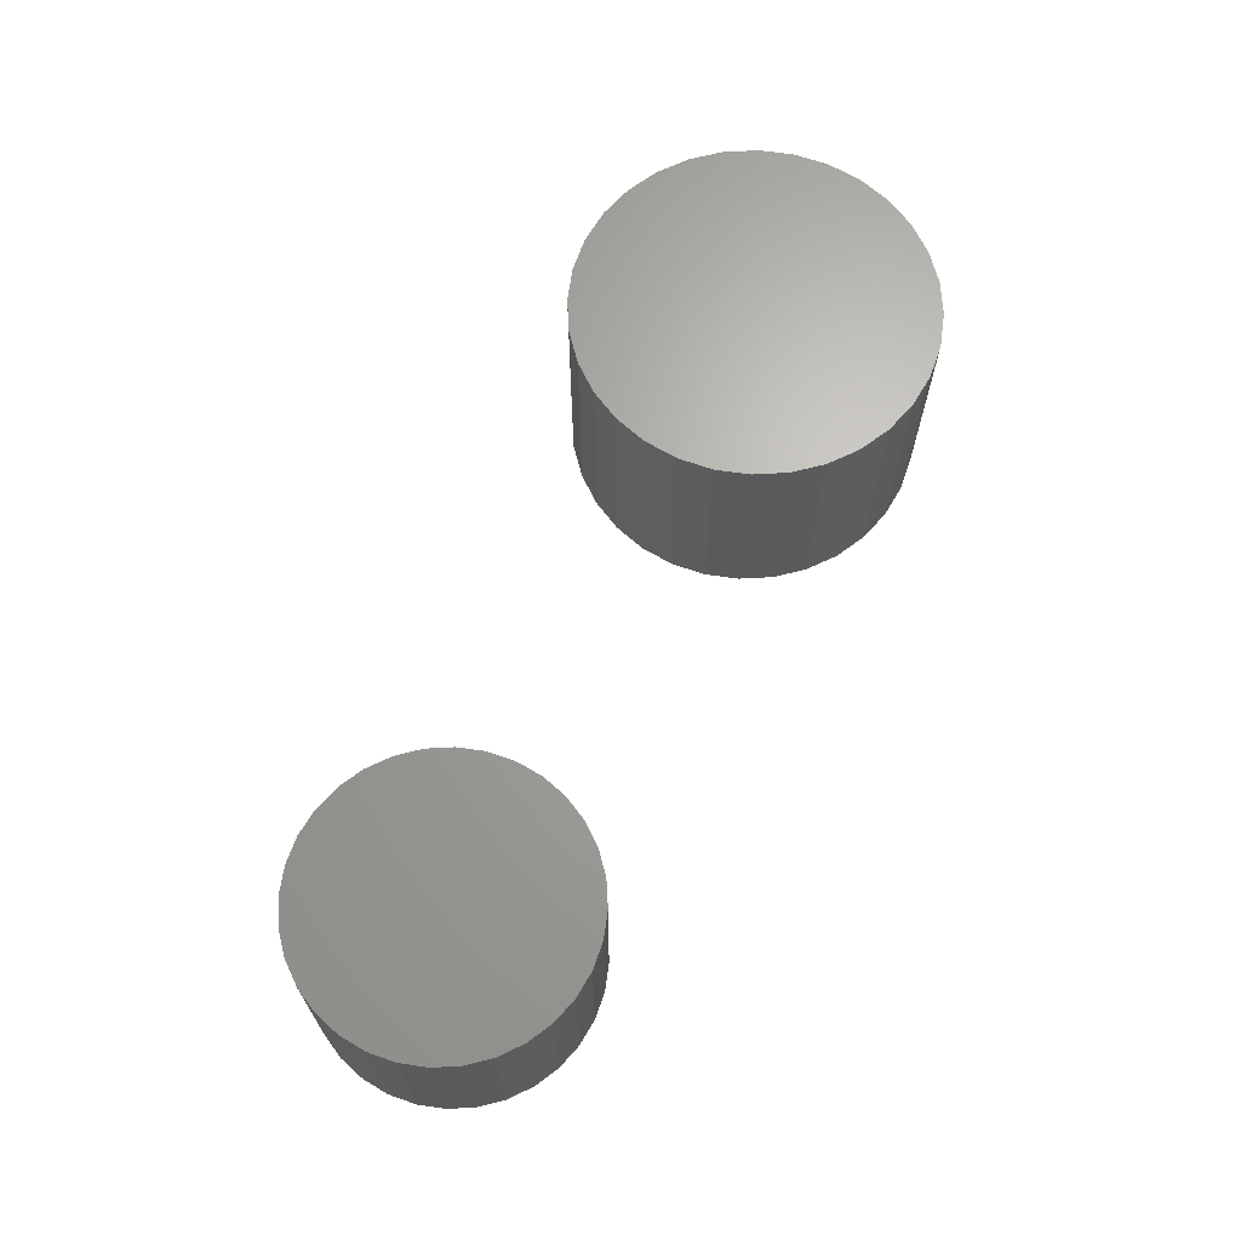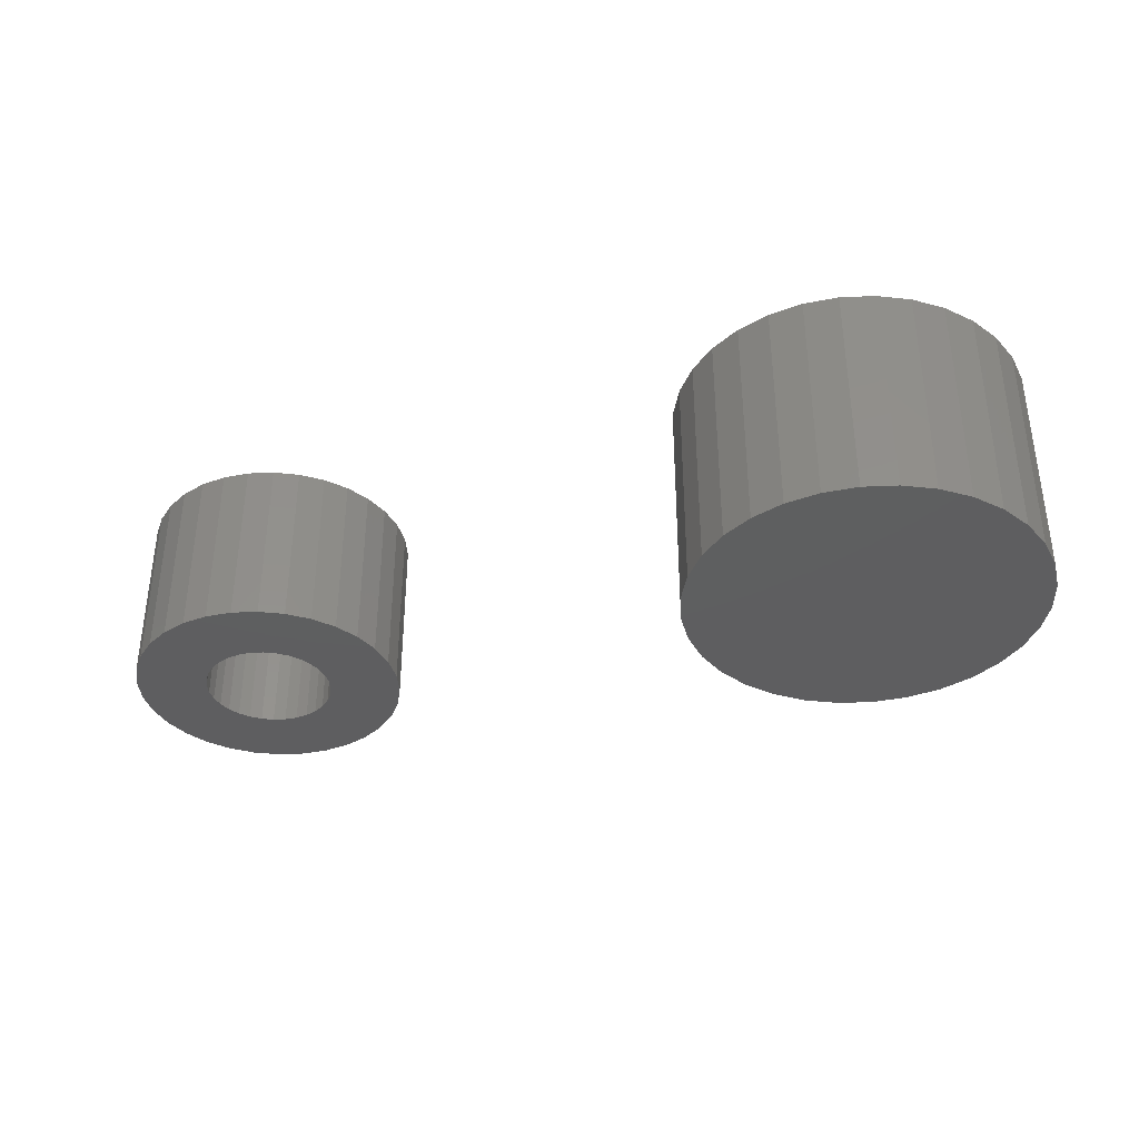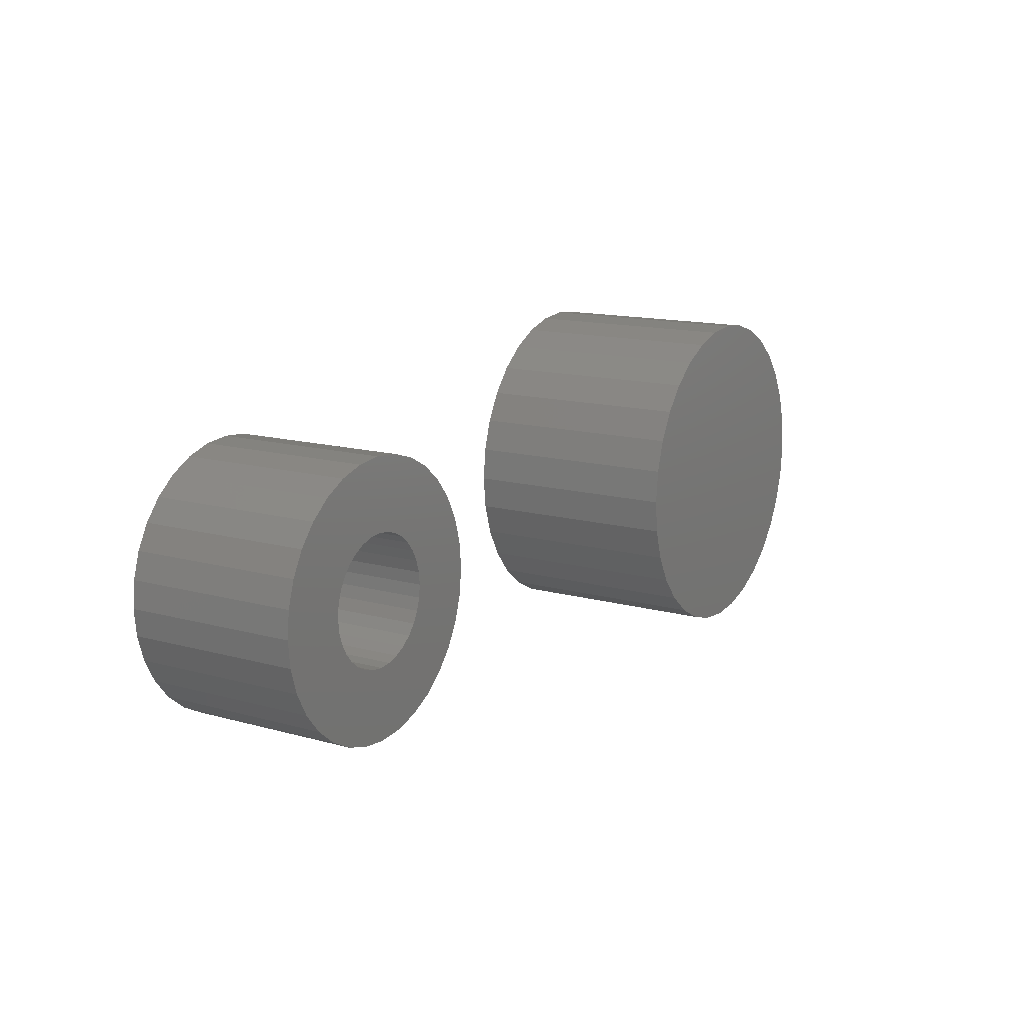
<metadata>
{"format":"stl","ext":"stl","renderer":"f3d","projection":"perspective","resolution":1024,"background":"white","views":[{"elev":66.7,"azim":-65.0,"up":"+Y"},{"elev":-36.3,"azim":20.1,"up":"+Y"},{"elev":14.0,"azim":-58.5,"up":"+Z"}]}
</metadata>
<code>
# stl→obj: 320 verts, 632 faces
v 0.3281 -0.03125 4.496e-17
v 0.3281 -0.1484 4.496e-17
v 0.3305 -0.03125 0.02387
v 0.3305 -0.1484 0.02387
v 0.3374 -0.03125 0.04683
v 0.3374 -0.1484 0.04683
v 0.3487 -0.03125 0.06798
v 0.3487 -0.1484 0.06798
v 0.364 -0.03125 0.08653
v 0.364 -0.1484 0.08653
v 0.3825 -0.03125 0.1017
v 0.3825 -0.1484 0.1017
v 0.4037 -0.03125 0.1131
v 0.4037 -0.1484 0.1131
v 0.4266 -0.03125 0.12
v 0.4266 -0.1484 0.12
v 0.4505 -0.03125 0.1224
v 0.4505 -0.1484 0.1224
v 0.4744 -0.03125 0.12
v 0.4744 -0.1484 0.12
v 0.4973 -0.03125 0.1131
v 0.4973 -0.1484 0.1131
v 0.5185 -0.03125 0.1017
v 0.5185 -0.1484 0.1017
v 0.537 -0.03125 0.08653
v 0.537 -0.1484 0.08653
v 0.5522 -0.03125 0.06798
v 0.5522 -0.1484 0.06798
v 0.5635 -0.03125 0.04683
v 0.5635 -0.1484 0.04683
v 0.5705 -0.03125 0.02387
v 0.5705 -0.1484 0.02387
v 0.5729 -0.03125 -4.496e-17
v 0.5729 -0.1484 -4.496e-17
v 0.5705 -0.03125 -0.02387
v 0.5705 -0.1484 -0.02387
v 0.5635 -0.03125 -0.04683
v 0.5635 -0.1484 -0.04683
v 0.5522 -0.03125 -0.06798
v 0.5522 -0.1484 -0.06798
v 0.537 -0.03125 -0.08653
v 0.537 -0.1484 -0.08653
v 0.5185 -0.03125 -0.1017
v 0.5185 -0.1484 -0.1017
v 0.4973 -0.03125 -0.1131
v 0.4973 -0.1484 -0.1131
v 0.4744 -0.03125 -0.12
v 0.4744 -0.1484 -0.12
v 0.4505 -0.03125 -0.1224
v 0.4505 -0.1484 -0.1224
v 0.4266 -0.03125 -0.12
v 0.4266 -0.1484 -0.12
v 0.4037 -0.03125 -0.1131
v 0.4037 -0.1484 -0.1131
v 0.3825 -0.03125 -0.1017
v 0.3825 -0.1484 -0.1017
v 0.364 -0.03125 -0.08653
v 0.364 -0.1484 -0.08653
v 0.3487 -0.03125 -0.06798
v 0.3487 -0.1484 -0.06798
v 0.3374 -0.03125 -0.04683
v 0.3374 -0.1484 -0.04683
v 0.3305 -0.03125 -0.02387
v 0.3305 -0.1484 -0.02387
v 0.4745 -0.1484 -0.1362
v 0.4461 -0.1484 -0.139
v 0.4461 -0.1484 0.1531
v 0.4745 -0.1484 0.1503
v 0.4176 -0.1484 0.1503
v 0.3902 -0.1484 0.142
v 0.3 -0.1484 0.007072
v 0.3649 -0.1484 -0.1144
v 0.3902 -0.1484 -0.1279
v 0.4176 -0.1484 -0.1362
v 0.5019 -0.1484 0.142
v 0.5272 -0.1484 0.1285
v 0.5493 -0.1484 0.1103
v 0.5675 -0.1484 0.08821
v 0.5493 -0.1484 -0.0962
v 0.5272 -0.1484 -0.1144
v 0.5019 -0.1484 -0.1279
v 0.3649 -0.1484 0.1285
v 0.3428 -0.1484 0.1103
v 0.3246 -0.1484 0.08821
v 0.3111 -0.1484 0.06296
v 0.3028 -0.1484 0.03557
v 0.3428 -0.1484 -0.0962
v 0.3246 -0.1484 -0.07407
v 0.3111 -0.1484 -0.04882
v 0.3028 -0.1484 -0.02142
v 0.5675 -0.1484 -0.07407
v 0.581 -0.1484 -0.04882
v 0.5893 -0.1484 -0.02142
v 0.5921 -0.1484 0.007072
v 0.5893 -0.1484 0.03557
v 0.581 -0.1484 0.06296
v 0.4461 -0.03125 -0.139
v 0.4745 -0.03125 -0.1362
v 0.4745 -0.03125 0.1503
v 0.4461 -0.03125 0.1531
v 0.4176 -0.03125 0.1503
v 0.3902 -0.03125 0.142
v 0.3 -0.03125 0.007072
v 0.3649 -0.03125 -0.1144
v 0.3902 -0.03125 -0.1279
v 0.4176 -0.03125 -0.1362
v 0.5019 -0.03125 0.142
v 0.5272 -0.03125 0.1285
v 0.5493 -0.03125 0.1103
v 0.5675 -0.03125 0.08821
v 0.5272 -0.03125 -0.1144
v 0.5493 -0.03125 -0.0962
v 0.5019 -0.03125 -0.1279
v 0.3649 -0.03125 0.1285
v 0.3428 -0.03125 0.1103
v 0.3028 -0.03125 0.03557
v 0.3111 -0.03125 0.06296
v 0.3246 -0.03125 0.08821
v 0.3028 -0.03125 -0.02142
v 0.3111 -0.03125 -0.04882
v 0.3246 -0.03125 -0.07407
v 0.3428 -0.03125 -0.0962
v 0.581 -0.03125 0.06296
v 0.5893 -0.03125 0.03557
v 0.5921 -0.03125 0.007072
v 0.5893 -0.03125 -0.02142
v 0.581 -0.03125 -0.04882
v 0.5675 -0.03125 -0.07407
v -0.5391 -0.1797 -1.303e-16
v -0.5373 -0.1797 0.01778
v -0.6406 -0.1797 -2.672e-16
v -0.5237 -0.1797 -0.05062
v -0.626 -0.1797 -0.07374
v -0.5124 -0.1797 -0.06443
v -0.4986 -0.1797 -0.07576
v -0.3722 -0.1797 0.05062
v -0.3638 -0.1797 0.03487
v -0.259 -0.1797 0.03759
v -0.3835 -0.1797 -0.06443
v -0.3973 -0.1797 -0.07576
v -0.2699 -0.1797 -0.07374
v -0.4479 -0.1797 0.09112
v -0.4302 -0.1797 0.08937
v -0.2877 -0.1797 0.107
v -0.3117 -0.1797 0.1362
v -0.3409 -0.1797 0.1602
v -0.3742 -0.1797 0.178
v -0.4104 -0.1797 0.189
v -0.4479 -0.1797 0.1927
v -0.4855 -0.1797 0.189
v -0.5217 -0.1797 0.178
v -0.555 -0.1797 0.1602
v -0.5842 -0.1797 0.1362
v -0.6082 -0.1797 0.107
v -0.626 -0.1797 0.07374
v -0.4986 -0.1797 0.07576
v -0.4828 -0.1797 0.08418
v -0.4657 -0.1797 0.08937
v -0.6369 -0.1797 -0.03759
v -0.5321 -0.1797 -0.03487
v -0.5373 -0.1797 -0.01778
v -0.6082 -0.1797 -0.107
v -0.5842 -0.1797 -0.1362
v -0.4479 -0.1797 -0.09112
v -0.4657 -0.1797 -0.08937
v -0.4828 -0.1797 -0.08418
v -0.555 -0.1797 -0.1602
v -0.5217 -0.1797 -0.178
v -0.4855 -0.1797 -0.189
v -0.4479 -0.1797 -0.1927
v -0.4104 -0.1797 -0.189
v -0.3742 -0.1797 -0.178
v -0.3409 -0.1797 -0.1602
v -0.3117 -0.1797 -0.1362
v -0.2877 -0.1797 -0.107
v -0.4131 -0.1797 0.08418
v -0.3973 -0.1797 0.07576
v -0.2699 -0.1797 0.07374
v -0.4131 -0.1797 -0.08418
v -0.4302 -0.1797 -0.08937
v -0.6369 -0.1797 0.03759
v -0.5237 -0.1797 0.05062
v -0.5124 -0.1797 0.06443
v -0.5321 -0.1797 0.03487
v -0.3835 -0.1797 0.06443
v -0.2553 -0.1797 2.758e-16
v -0.3586 -0.1797 0.01778
v -0.3568 -0.1797 1.265e-16
v -0.259 -0.1797 -0.03759
v -0.3586 -0.1797 -0.01778
v -0.3638 -0.1797 -0.03487
v -0.3722 -0.1797 -0.05062
v -0.4479 -0.03125 -0.09112
v -0.4302 -0.03125 -0.08937
v -0.4131 -0.03125 -0.08418
v -0.3973 -0.03125 -0.07576
v -0.3835 -0.03125 -0.06443
v -0.3722 -0.03125 -0.05062
v -0.3638 -0.03125 -0.03487
v -0.3586 -0.03125 -0.01778
v -0.3568 -0.03125 -5.771e-17
v -0.4657 -0.03125 -0.08937
v -0.4828 -0.03125 -0.08418
v -0.4986 -0.03125 -0.07576
v -0.5124 -0.03125 -0.06443
v -0.5237 -0.03125 -0.05062
v -0.5321 -0.03125 -0.03487
v -0.5373 -0.03125 -0.01778
v -0.5391 -0.03125 -1.303e-16
v -0.4479 -0.03125 0.09112
v -0.4657 -0.03125 0.08937
v -0.4828 -0.03125 0.08418
v -0.4986 -0.03125 0.07576
v -0.5124 -0.03125 0.06443
v -0.5237 -0.03125 0.05062
v -0.5321 -0.03125 0.03487
v -0.5373 -0.03125 0.01778
v -0.4302 -0.03125 0.08937
v -0.4131 -0.03125 0.08418
v -0.3973 -0.03125 0.07576
v -0.3835 -0.03125 0.06443
v -0.3722 -0.03125 0.05062
v -0.3638 -0.03125 0.03487
v -0.3586 -0.03125 0.01778
v -0.2553 0.07031 -1.137e-16
v -0.259 0.07031 -0.03759
v -0.2699 0.07031 -0.07374
v -0.2877 0.07031 -0.107
v -0.3117 0.07031 -0.1362
v -0.3409 0.07031 -0.1602
v -0.3742 0.07031 -0.178
v -0.4104 0.07031 -0.189
v -0.4479 0.07031 -0.1927
v -0.4855 0.07031 -0.189
v -0.5217 0.07031 -0.178
v -0.555 0.07031 -0.1602
v -0.5842 0.07031 -0.1362
v -0.6082 0.07031 -0.107
v -0.626 0.07031 -0.07374
v -0.6369 0.07031 -0.03759
v -0.6406 0.07031 -2.672e-16
v -0.6369 0.07031 0.03759
v -0.626 0.07031 0.07374
v -0.6082 0.07031 0.107
v -0.5842 0.07031 0.1362
v -0.555 0.07031 0.1602
v -0.5217 0.07031 0.178
v -0.4855 0.07031 0.189
v -0.4479 0.07031 0.1927
v -0.4104 0.07031 0.189
v -0.3742 0.07031 0.178
v -0.3409 0.07031 0.1602
v -0.3117 0.07031 0.1362
v -0.2877 0.07031 0.107
v -0.2699 0.07031 0.07374
v -0.259 0.07031 0.03759
v 0.6937 0.07031 0.007072
v 0.6937 -0.25 0.007072
v 0.6889 0.07031 -0.04123
v 0.6889 -0.25 -0.04123
v 0.6748 0.07031 -0.08769
v 0.6748 -0.25 -0.08769
v 0.6519 0.07031 -0.1305
v 0.6519 -0.25 -0.1305
v 0.6211 0.07031 -0.168
v 0.6211 -0.25 -0.168
v 0.5836 0.07031 -0.1988
v 0.5836 -0.25 -0.1988
v 0.5408 0.07031 -0.2217
v 0.5408 -0.25 -0.2217
v 0.4944 0.07031 -0.2358
v 0.4944 -0.25 -0.2358
v 0.4461 0.07031 -0.2405
v 0.4461 -0.25 -0.2405
v 0.3977 0.07031 -0.2358
v 0.3977 -0.25 -0.2358
v 0.3513 0.07031 -0.2217
v 0.3513 -0.25 -0.2217
v 0.3085 0.07031 -0.1988
v 0.3085 -0.25 -0.1988
v 0.271 0.07031 -0.168
v 0.271 -0.25 -0.168
v 0.2402 0.07031 -0.1305
v 0.2402 -0.25 -0.1305
v 0.2173 0.07031 -0.08769
v 0.2173 -0.25 -0.08769
v 0.2032 0.07031 -0.04123
v 0.2032 -0.25 -0.04123
v 0.1984 0.07031 0.007072
v 0.1984 -0.25 0.007072
v 0.2032 0.07031 0.05538
v 0.2032 -0.25 0.05538
v 0.2173 0.07031 0.1018
v 0.2173 -0.25 0.1018
v 0.2402 0.07031 0.1446
v 0.2402 -0.25 0.1446
v 0.271 0.07031 0.1822
v 0.271 -0.25 0.1822
v 0.3085 0.07031 0.213
v 0.3085 -0.25 0.213
v 0.3513 0.07031 0.2358
v 0.3513 -0.25 0.2358
v 0.3977 0.07031 0.2499
v 0.3977 -0.25 0.2499
v 0.4461 0.07031 0.2547
v 0.4461 -0.25 0.2547
v 0.4944 0.07031 0.2499
v 0.4944 -0.25 0.2499
v 0.5408 0.07031 0.2358
v 0.5408 -0.25 0.2358
v 0.5836 0.07031 0.213
v 0.5836 -0.25 0.213
v 0.6211 0.07031 0.1822
v 0.6211 -0.25 0.1822
v 0.6519 0.07031 0.1446
v 0.6519 -0.25 0.1446
v 0.6748 0.07031 0.1018
v 0.6748 -0.25 0.1018
v 0.6889 0.07031 0.05538
v 0.6889 -0.25 0.05538
f 1 2 3
f 3 2 4
f 3 4 5
f 5 4 6
f 5 6 7
f 7 6 8
f 7 8 9
f 9 8 10
f 9 10 11
f 11 10 12
f 11 12 13
f 13 12 14
f 13 14 15
f 15 14 16
f 15 16 17
f 17 16 18
f 17 18 19
f 19 18 20
f 19 20 21
f 21 20 22
f 21 22 23
f 23 22 24
f 23 24 25
f 25 24 26
f 25 26 27
f 27 26 28
f 27 28 29
f 29 28 30
f 29 30 31
f 31 30 32
f 31 32 33
f 33 32 34
f 33 34 35
f 35 34 36
f 35 36 37
f 37 36 38
f 37 38 39
f 39 38 40
f 39 40 41
f 41 40 42
f 41 42 43
f 43 42 44
f 43 44 45
f 45 44 46
f 45 46 47
f 47 46 48
f 47 48 49
f 49 48 50
f 49 50 51
f 51 50 52
f 51 52 53
f 53 52 54
f 53 54 55
f 55 54 56
f 55 56 57
f 57 56 58
f 57 58 59
f 59 58 60
f 59 60 61
f 61 60 62
f 61 62 63
f 63 62 64
f 63 64 1
f 1 64 2
f 65 66 50
f 67 68 18
f 69 67 18
f 70 69 18
f 71 4 2
f 72 54 52
f 52 73 72
f 52 50 73
f 74 73 50
f 66 74 50
f 18 68 75
f 75 76 18
f 20 18 76
f 22 20 76
f 77 22 76
f 24 22 77
f 78 24 77
f 78 26 24
f 28 26 78
f 44 79 80
f 46 44 80
f 48 46 80
f 81 48 80
f 50 48 81
f 81 65 50
f 82 70 18
f 82 18 16
f 82 16 14
f 82 14 83
f 14 12 83
f 83 12 10
f 83 10 84
f 84 10 8
f 84 8 85
f 85 8 6
f 85 6 86
f 86 6 4
f 86 4 71
f 54 72 56
f 56 72 87
f 56 87 58
f 58 87 88
f 58 88 60
f 60 88 89
f 60 89 62
f 62 89 90
f 62 90 64
f 64 90 71
f 64 71 2
f 44 42 79
f 79 42 40
f 79 40 91
f 91 40 38
f 91 38 92
f 92 38 36
f 92 36 93
f 93 36 34
f 93 34 94
f 94 34 32
f 94 32 95
f 95 32 30
f 95 30 96
f 96 30 28
f 96 28 78
f 49 97 98
f 17 99 100
f 17 100 101
f 17 101 102
f 1 3 103
f 51 53 104
f 104 105 51
f 105 49 51
f 49 105 106
f 49 106 97
f 107 99 17
f 17 108 107
f 108 17 19
f 108 19 21
f 108 21 109
f 109 21 23
f 109 23 110
f 23 25 110
f 110 25 27
f 111 112 43
f 111 43 45
f 111 45 47
f 111 47 113
f 113 47 49
f 49 98 113
f 114 115 13
f 114 13 15
f 114 15 17
f 114 17 102
f 103 3 116
f 116 3 5
f 116 5 117
f 117 5 7
f 117 7 118
f 118 7 9
f 118 9 115
f 115 9 11
f 115 11 13
f 1 103 63
f 63 103 119
f 63 119 61
f 61 119 120
f 61 120 59
f 59 120 121
f 59 121 57
f 57 121 122
f 57 122 55
f 55 122 104
f 55 104 53
f 110 27 123
f 123 27 29
f 123 29 124
f 124 29 31
f 124 31 125
f 125 31 33
f 125 33 126
f 126 33 35
f 126 35 127
f 127 35 37
f 127 37 128
f 128 37 39
f 128 39 112
f 112 39 41
f 112 41 43
f 129 130 131
f 132 133 134
f 134 133 135
f 136 137 138
f 139 140 141
f 142 143 144
f 142 144 145
f 142 145 146
f 142 146 147
f 142 147 148
f 142 148 149
f 142 149 150
f 142 150 151
f 142 151 152
f 142 152 153
f 142 153 154
f 154 155 156
f 154 156 157
f 154 157 158
f 154 158 142
f 159 133 132
f 159 132 160
f 159 160 161
f 159 161 129
f 159 129 131
f 162 163 164
f 162 164 165
f 162 165 166
f 162 166 135
f 162 135 133
f 164 163 167
f 164 167 168
f 164 168 169
f 164 169 170
f 164 170 171
f 164 171 172
f 164 172 173
f 164 173 174
f 164 174 175
f 144 143 176
f 144 176 177
f 144 177 178
f 175 141 140
f 175 140 179
f 175 179 180
f 175 180 164
f 181 182 155
f 155 182 183
f 155 183 156
f 131 130 181
f 181 130 184
f 181 184 182
f 136 138 185
f 185 138 178
f 185 178 177
f 138 137 186
f 186 137 187
f 186 187 188
f 186 188 189
f 189 188 190
f 189 190 191
f 189 191 141
f 141 191 192
f 141 192 139
f 193 180 194
f 194 180 179
f 194 179 195
f 195 179 140
f 195 140 196
f 196 140 139
f 196 139 197
f 197 139 192
f 197 192 198
f 198 192 191
f 198 191 199
f 199 191 190
f 199 190 200
f 200 190 188
f 200 188 201
f 180 193 164
f 164 193 202
f 164 202 165
f 165 202 203
f 165 203 166
f 166 203 204
f 166 204 135
f 135 204 205
f 135 205 134
f 134 205 206
f 134 206 132
f 132 206 207
f 132 207 160
f 160 207 208
f 160 208 161
f 161 208 209
f 161 209 129
f 210 158 211
f 211 158 157
f 211 157 212
f 212 157 156
f 212 156 213
f 213 156 183
f 213 183 214
f 214 183 182
f 214 182 215
f 215 182 184
f 215 184 216
f 216 184 130
f 216 130 217
f 217 130 129
f 217 129 209
f 158 210 142
f 142 210 218
f 142 218 143
f 143 218 219
f 143 219 176
f 176 219 220
f 176 220 177
f 177 220 221
f 177 221 185
f 185 221 222
f 185 222 136
f 136 222 223
f 136 223 137
f 137 223 224
f 137 224 187
f 187 224 201
f 187 201 188
f 225 186 226
f 226 186 189
f 226 189 227
f 227 189 141
f 227 141 228
f 228 141 175
f 228 175 229
f 229 175 174
f 229 174 230
f 230 174 173
f 230 173 231
f 231 173 172
f 231 172 232
f 232 172 171
f 232 171 233
f 233 171 170
f 233 170 234
f 234 170 169
f 234 169 235
f 235 169 168
f 235 168 236
f 236 168 167
f 236 167 237
f 237 167 163
f 237 163 238
f 238 163 162
f 238 162 239
f 239 162 133
f 239 133 240
f 240 133 159
f 240 159 241
f 241 159 131
f 241 131 242
f 242 131 181
f 242 181 243
f 243 181 155
f 243 155 244
f 244 155 154
f 244 154 245
f 245 154 153
f 245 153 246
f 246 153 152
f 246 152 247
f 247 152 151
f 247 151 248
f 248 151 150
f 248 150 249
f 249 150 149
f 249 149 250
f 250 149 148
f 250 148 251
f 251 148 147
f 251 147 252
f 252 147 146
f 252 146 253
f 253 146 145
f 253 145 254
f 254 145 144
f 254 144 255
f 255 144 178
f 255 178 256
f 256 178 138
f 256 138 225
f 225 138 186
f 249 250 248
f 247 248 250
f 251 247 250
f 232 234 231
f 233 234 232
f 234 235 231
f 231 235 236
f 231 236 230
f 230 236 237
f 230 237 229
f 229 237 238
f 229 238 228
f 228 238 239
f 228 239 227
f 227 239 240
f 227 240 226
f 226 240 241
f 226 241 225
f 225 241 242
f 225 242 256
f 256 242 243
f 256 243 255
f 255 243 244
f 255 244 254
f 254 244 245
f 254 245 253
f 253 245 246
f 253 246 252
f 252 246 247
f 252 247 251
f 257 258 259
f 259 258 260
f 259 260 261
f 261 260 262
f 261 262 263
f 263 262 264
f 263 264 265
f 265 264 266
f 265 266 267
f 267 266 268
f 267 268 269
f 269 268 270
f 269 270 271
f 271 270 272
f 271 272 273
f 273 272 274
f 273 274 275
f 275 274 276
f 275 276 277
f 277 276 278
f 277 278 279
f 279 278 280
f 279 280 281
f 281 280 282
f 281 282 283
f 283 282 284
f 283 284 285
f 285 284 286
f 285 286 287
f 287 286 288
f 287 288 289
f 289 288 290
f 289 290 291
f 291 290 292
f 291 292 293
f 293 292 294
f 293 294 295
f 295 294 296
f 295 296 297
f 297 296 298
f 297 298 299
f 299 298 300
f 299 300 301
f 301 300 302
f 301 302 303
f 303 302 304
f 303 304 305
f 305 304 306
f 305 306 307
f 307 306 308
f 307 308 309
f 309 308 310
f 309 310 311
f 311 310 312
f 311 312 313
f 313 312 314
f 313 314 315
f 315 314 316
f 315 316 317
f 317 316 318
f 317 318 319
f 319 318 320
f 319 320 257
f 257 320 258
f 305 307 303
f 301 303 307
f 309 301 307
f 271 275 269
f 273 275 271
f 275 277 269
f 269 277 279
f 269 279 267
f 267 279 281
f 267 281 265
f 265 281 283
f 265 283 263
f 263 283 285
f 263 285 261
f 261 285 287
f 261 287 259
f 259 287 289
f 259 289 257
f 257 289 291
f 257 291 319
f 319 291 293
f 319 293 317
f 317 293 295
f 317 295 315
f 315 295 297
f 315 297 313
f 313 297 299
f 313 299 311
f 311 299 301
f 311 301 309
f 304 308 306
f 308 304 302
f 308 302 310
f 270 276 272
f 272 276 274
f 310 302 312
f 312 302 300
f 312 300 314
f 314 300 298
f 314 298 316
f 316 298 296
f 316 296 318
f 318 296 294
f 318 294 320
f 320 294 292
f 320 292 258
f 258 292 290
f 258 290 260
f 260 290 288
f 260 288 262
f 262 288 286
f 262 286 264
f 264 286 284
f 264 284 266
f 266 284 282
f 266 282 268
f 268 282 280
f 268 280 270
f 270 280 278
f 270 278 276
f 211 218 210
f 218 211 212
f 218 212 219
f 219 212 213
f 219 213 220
f 220 213 214
f 220 214 221
f 197 204 196
f 196 204 203
f 196 203 195
f 195 203 202
f 195 202 194
f 194 202 193
f 221 214 222
f 222 214 215
f 222 215 223
f 223 215 216
f 223 216 224
f 224 216 217
f 224 217 201
f 201 217 209
f 201 209 200
f 200 209 208
f 200 208 199
f 199 208 207
f 199 207 198
f 198 207 206
f 198 206 197
f 197 206 205
f 197 205 204
f 97 65 98
f 98 65 81
f 98 81 113
f 113 81 80
f 113 80 111
f 111 80 79
f 111 79 112
f 112 79 91
f 112 91 128
f 128 91 92
f 128 92 127
f 127 92 93
f 127 93 126
f 126 93 94
f 126 94 125
f 65 97 66
f 66 97 106
f 66 106 74
f 74 106 105
f 74 105 73
f 73 105 104
f 73 104 72
f 72 104 122
f 72 122 87
f 87 122 121
f 87 121 88
f 88 121 120
f 88 120 89
f 89 120 119
f 89 119 90
f 90 119 103
f 90 103 71
f 100 69 101
f 101 69 70
f 101 70 102
f 102 70 82
f 102 82 114
f 114 82 83
f 114 83 115
f 115 83 84
f 115 84 118
f 118 84 85
f 118 85 117
f 117 85 86
f 117 86 116
f 116 86 71
f 116 71 103
f 69 100 67
f 67 100 99
f 67 99 68
f 68 99 107
f 68 107 75
f 75 107 108
f 75 108 76
f 76 108 109
f 76 109 77
f 77 109 110
f 77 110 78
f 78 110 123
f 78 123 96
f 96 123 124
f 96 124 95
f 95 124 125
f 95 125 94

</code>
